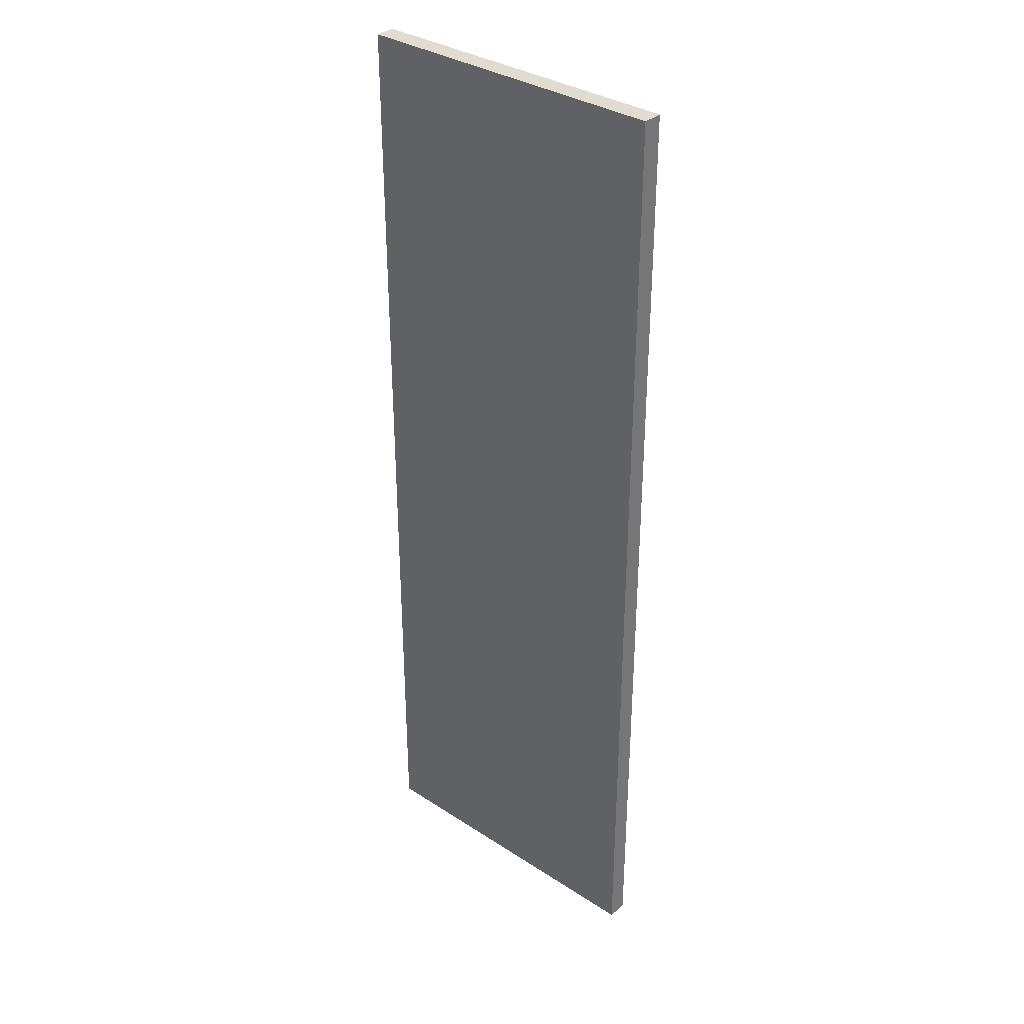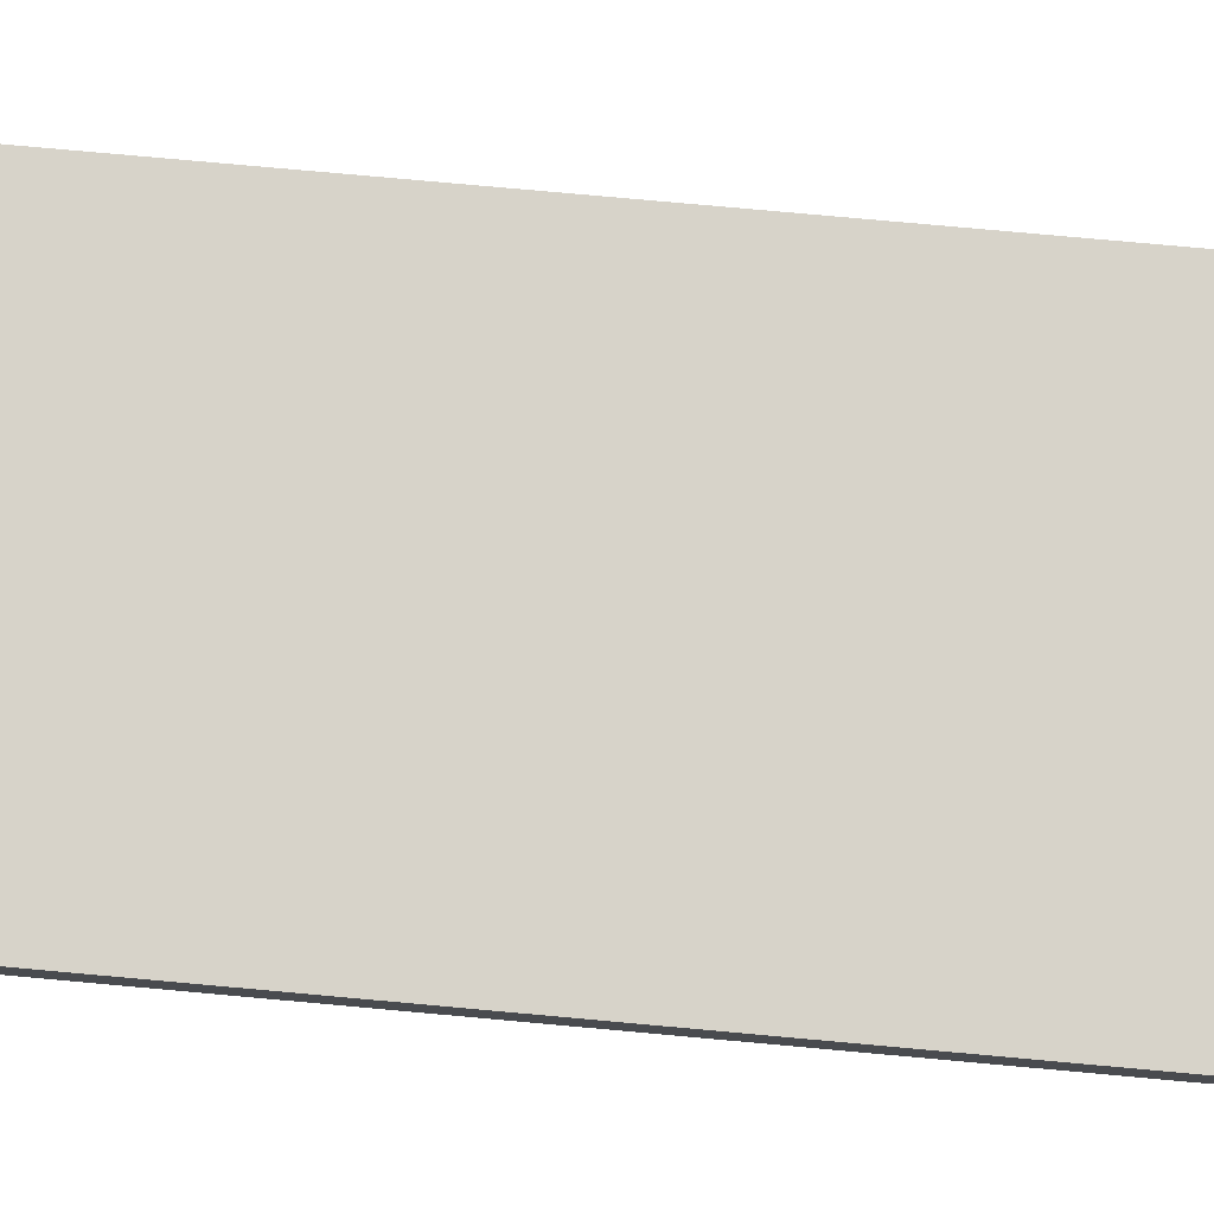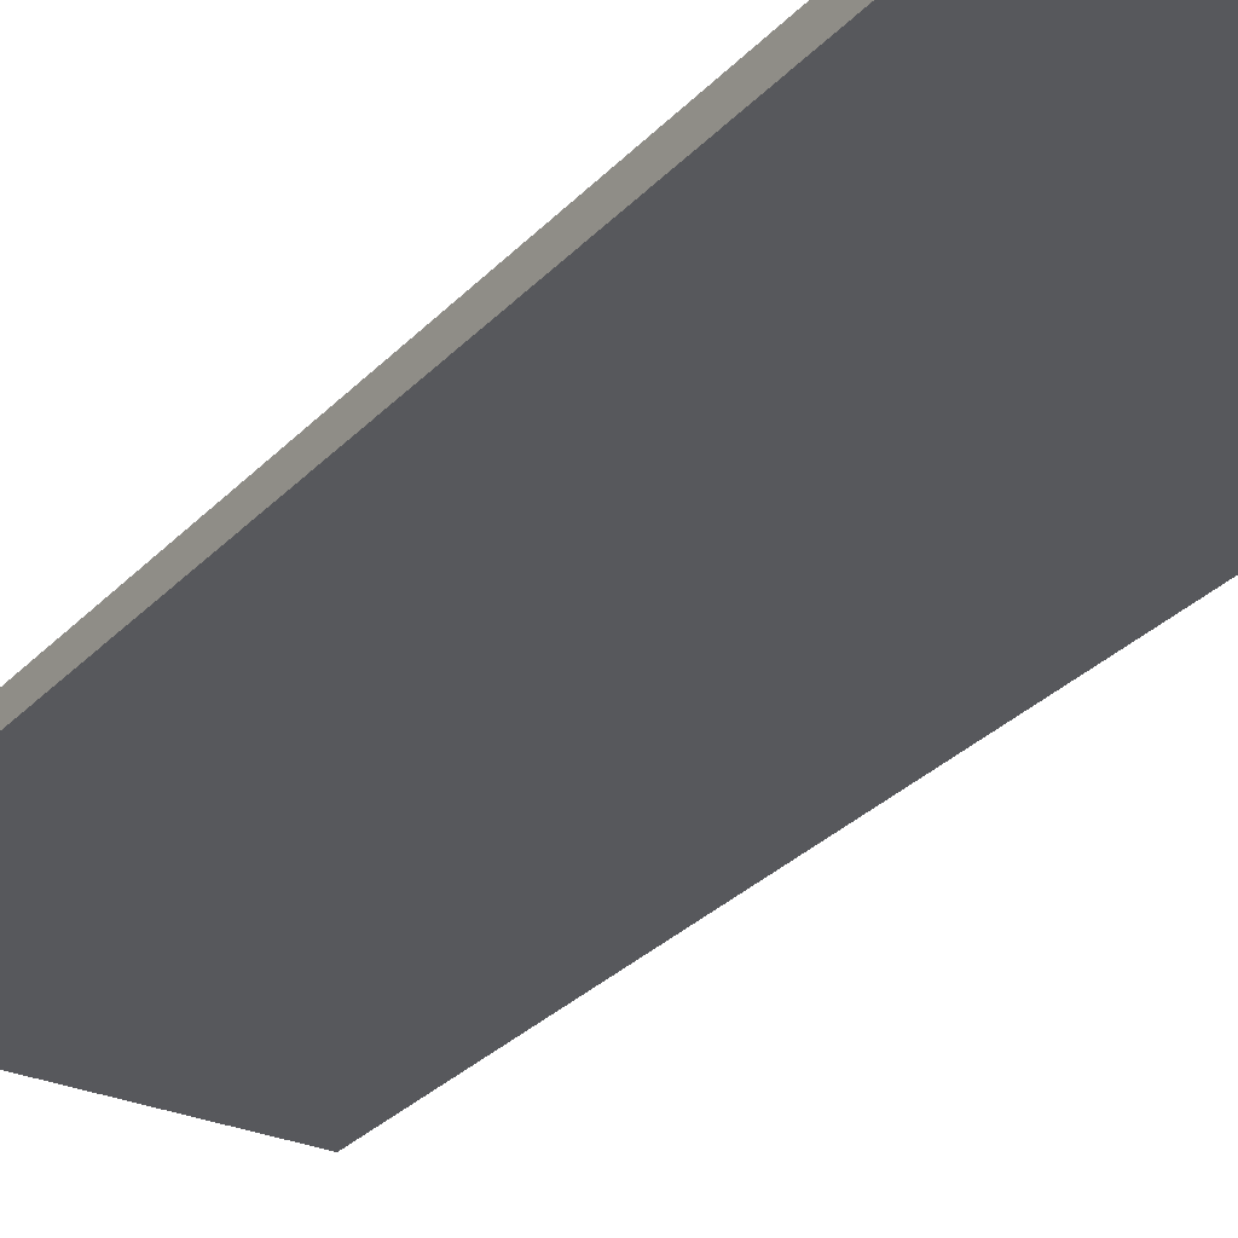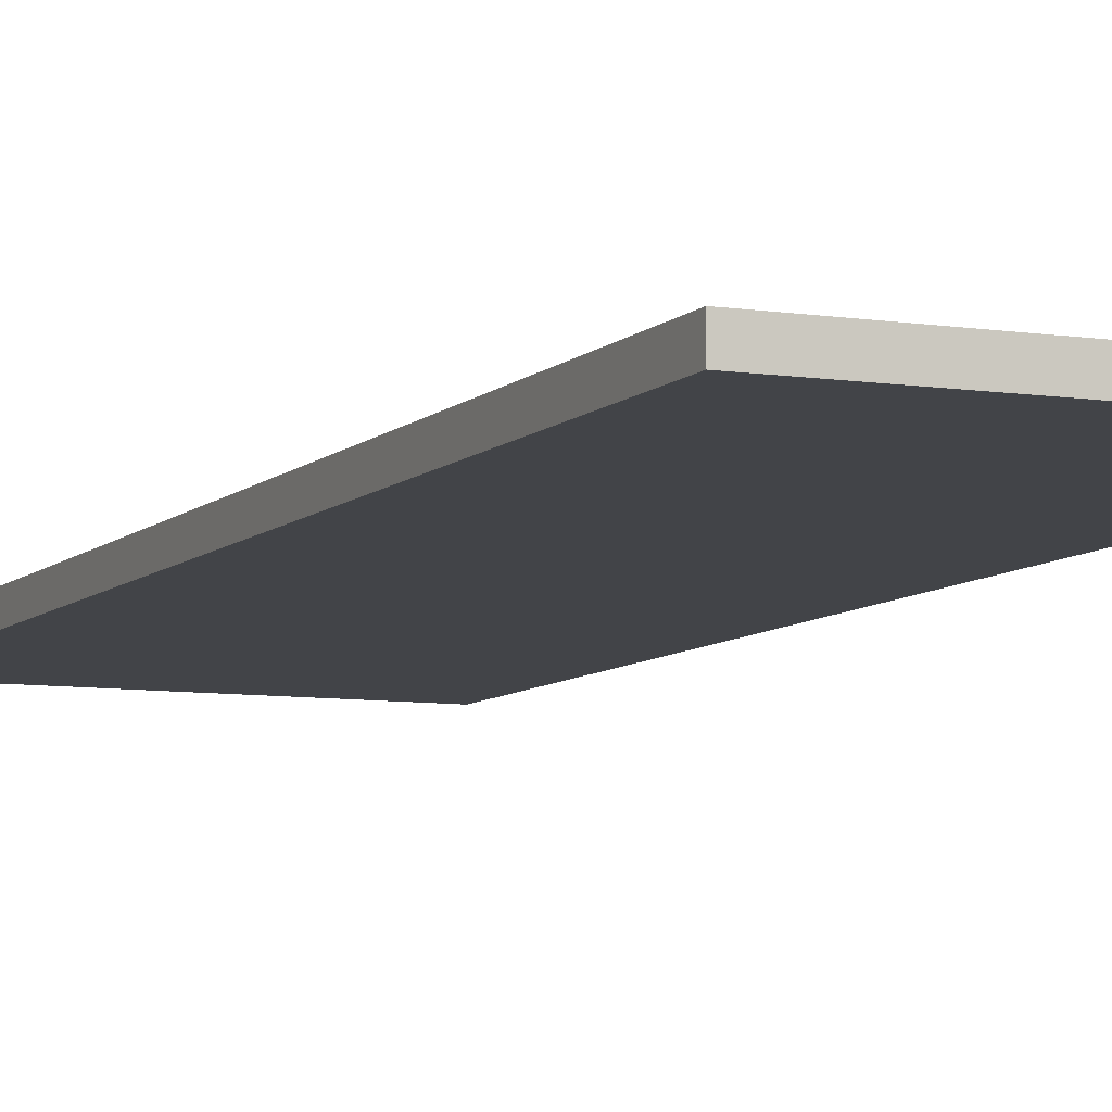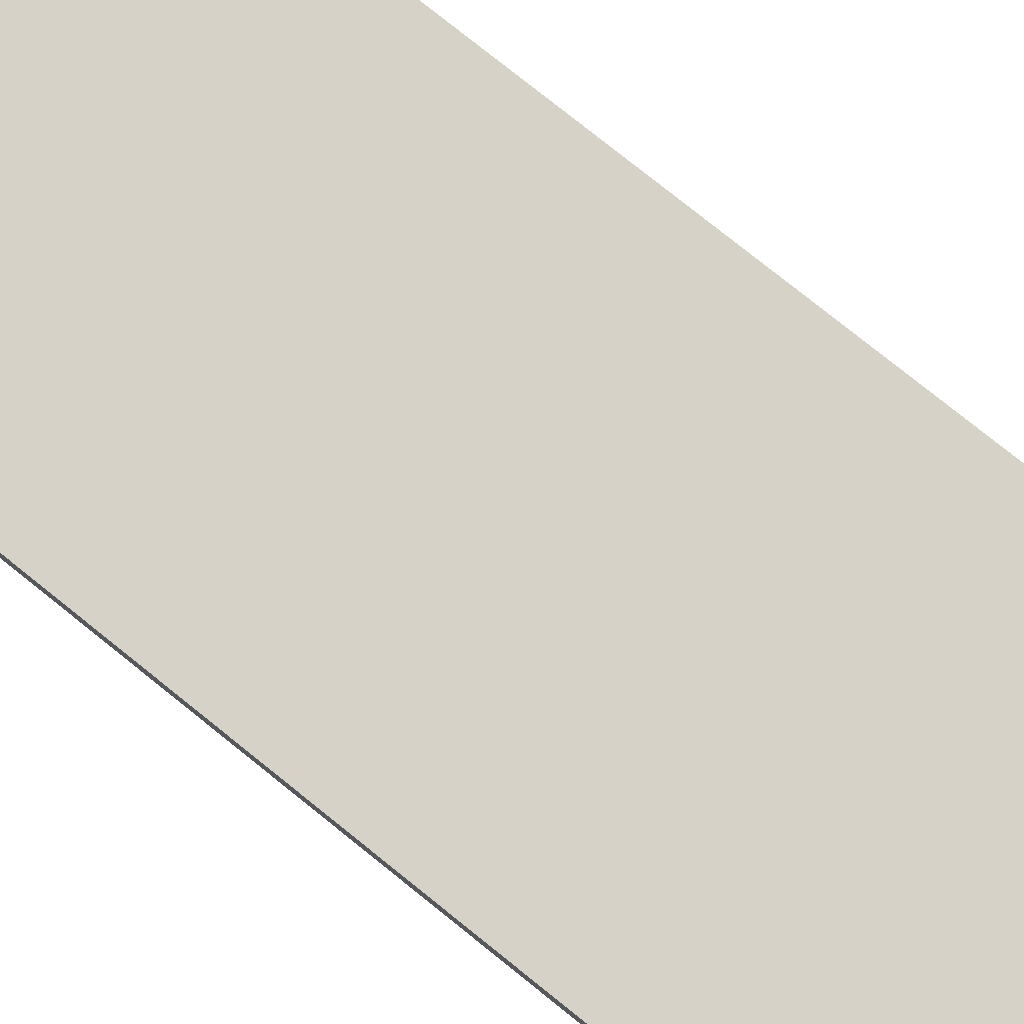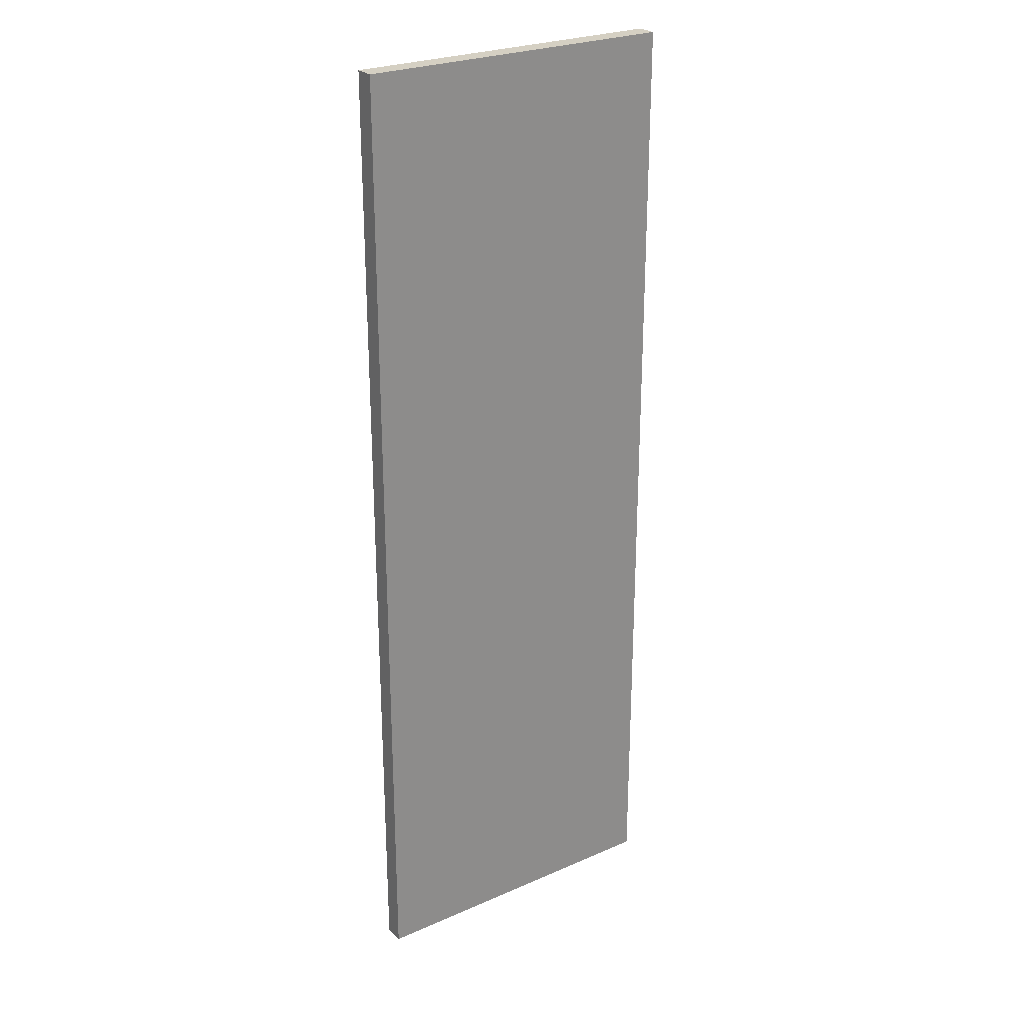
<metadata>
{"format":"obj","ext":"obj","renderer":"f3d","projection":"perspective","resolution":1024,"background":"white","views":[{"elev":34.3,"azim":41.2,"up":"+Y"},{"elev":76.3,"azim":-84.8,"up":"+Z"},{"elev":-28.5,"azim":-33.1,"up":"+Z"},{"elev":-7.7,"azim":156.3,"up":"+Z"},{"elev":77.3,"azim":128.8,"up":"+Z"},{"elev":26.0,"azim":145.4,"up":"+Y"}]}
</metadata>
<code>
v 1 6 0.0625
v -1 6 0.0625
v -1 0 0.0625
v 1 0 0.0625
v -1 6 -0.0625
v 1 6 -0.0625
v 1 0 -0.0625
v -1 0 -0.0625
v 1 6 -0.0625
v 1 6 0.0625
v 1 0 0.0625
v 1 0 -0.0625
v 1 0 0.0625
v -1 0 0.0625
v -1 0 -0.0625
v 1 0 -0.0625
v -1 6 0.0625
v -1 6 -0.0625
v -1 0 -0.0625
v -1 0 0.0625
v 1 6 -0.0625
v -1 6 -0.0625
v -1 6 0.0625
v 1 6 0.0625
f 1 3 4
f 1 2 3
f 5 7 8
f 5 6 7
f 9 11 12
f 9 10 11
f 13 15 16
f 13 14 15
f 17 19 20
f 17 18 19
f 21 23 24
f 21 22 23

</code>
